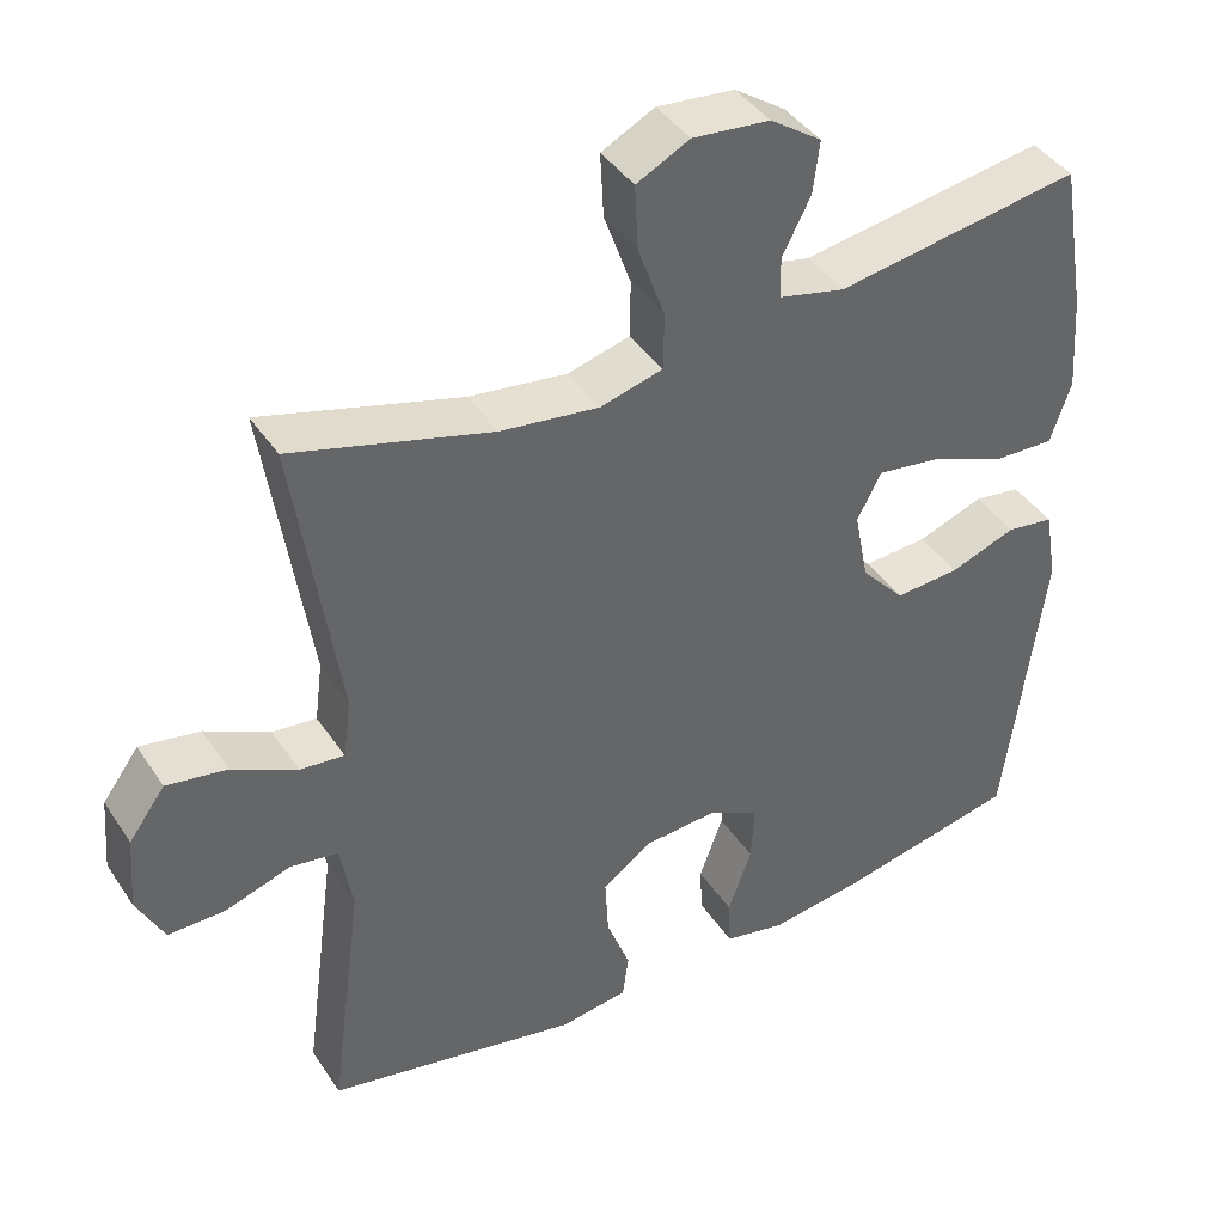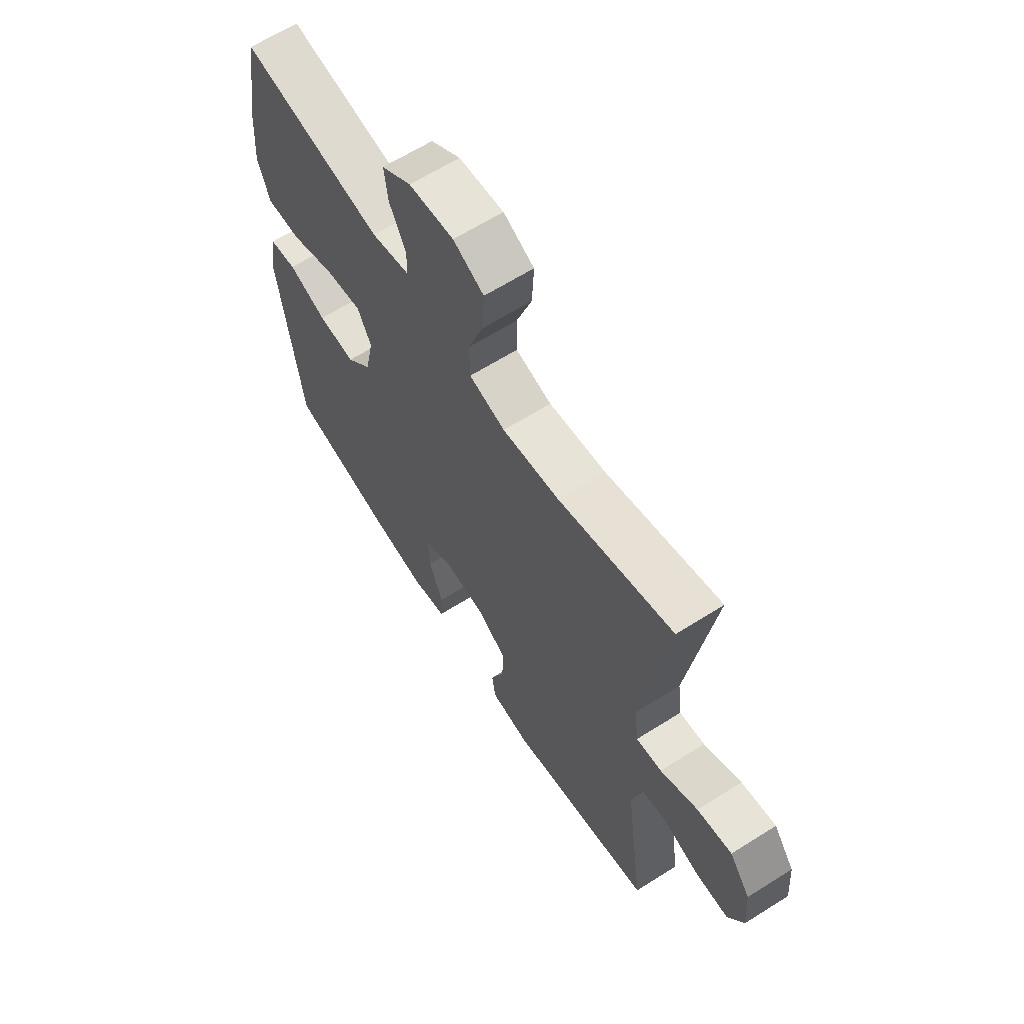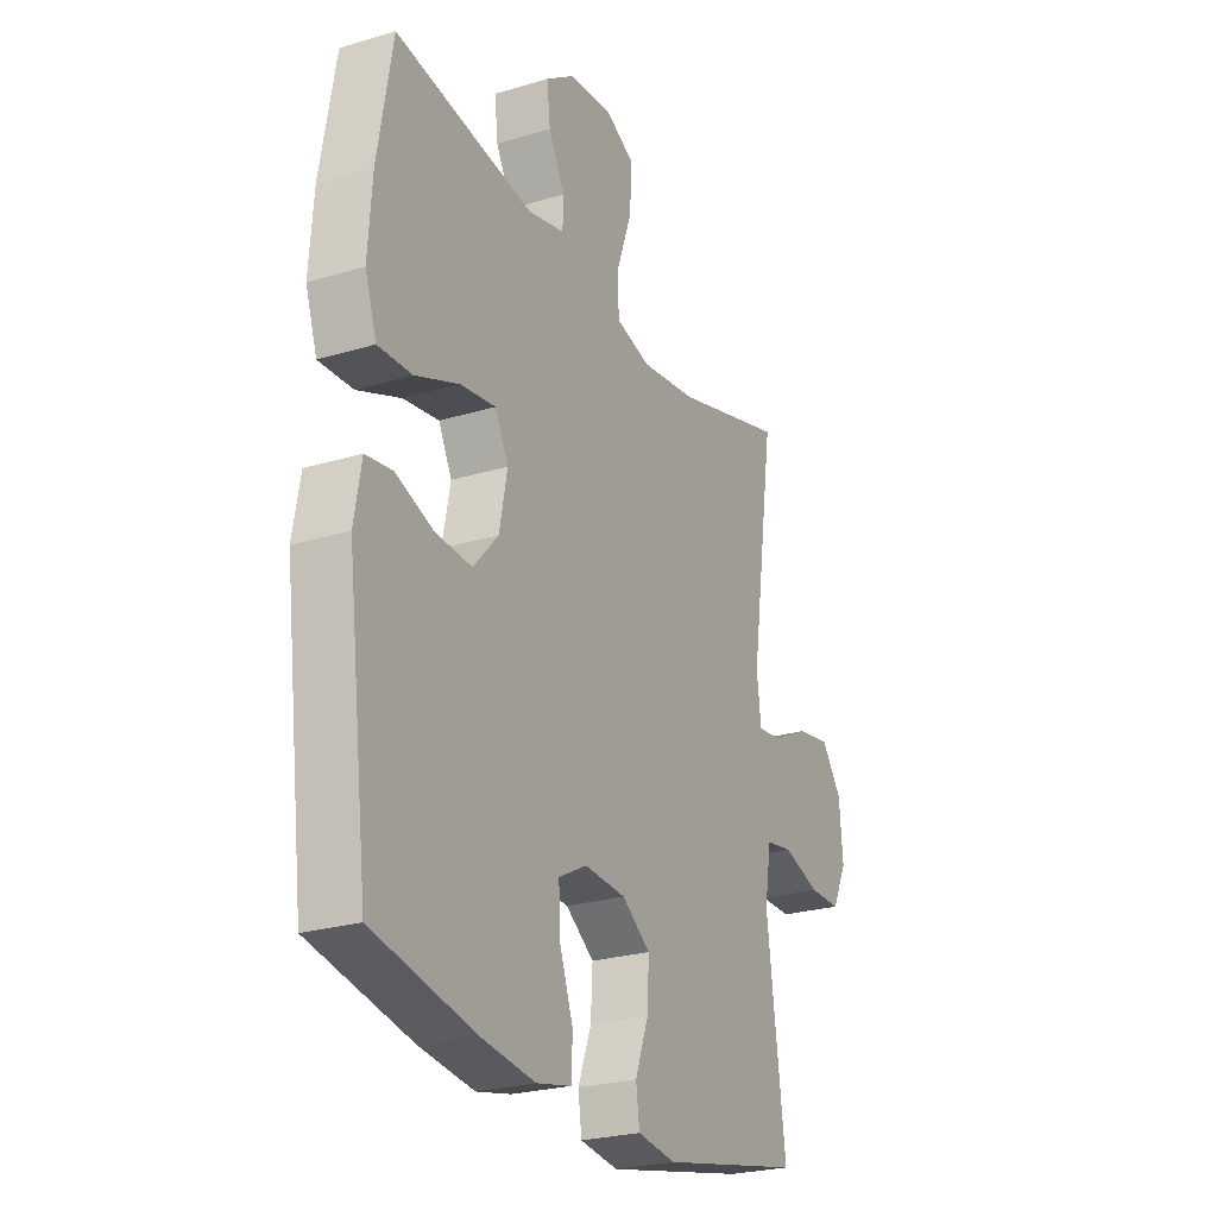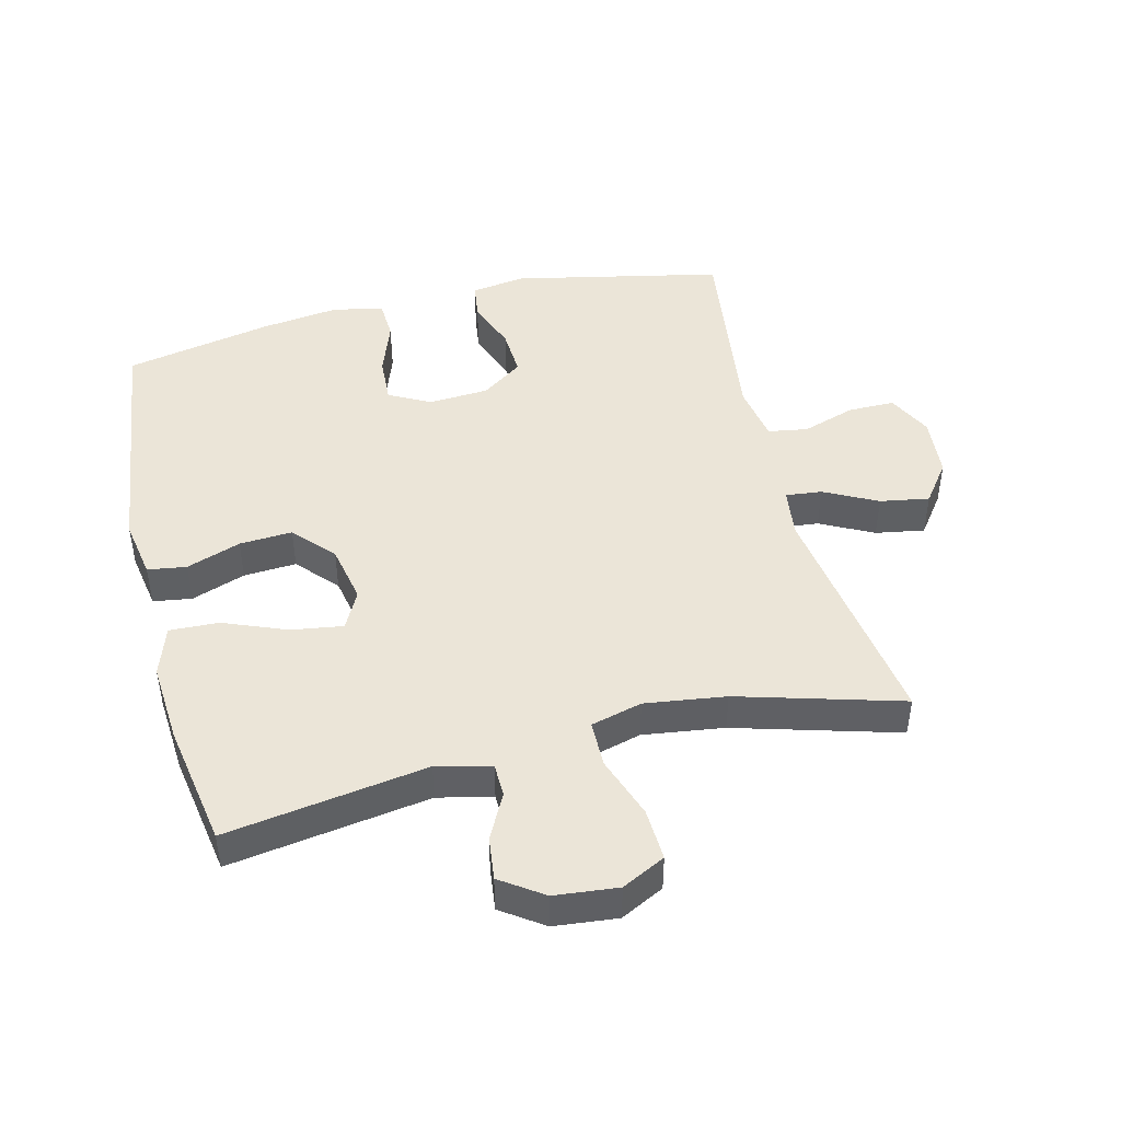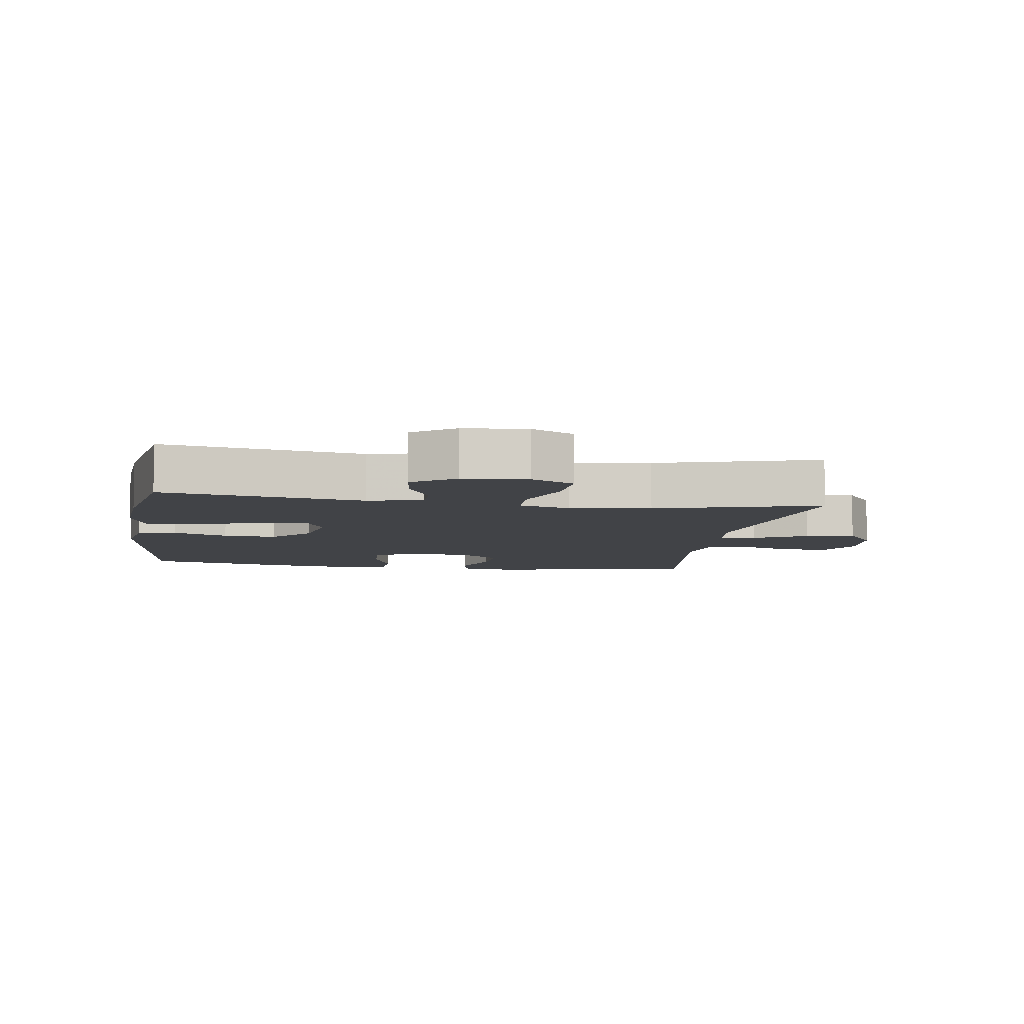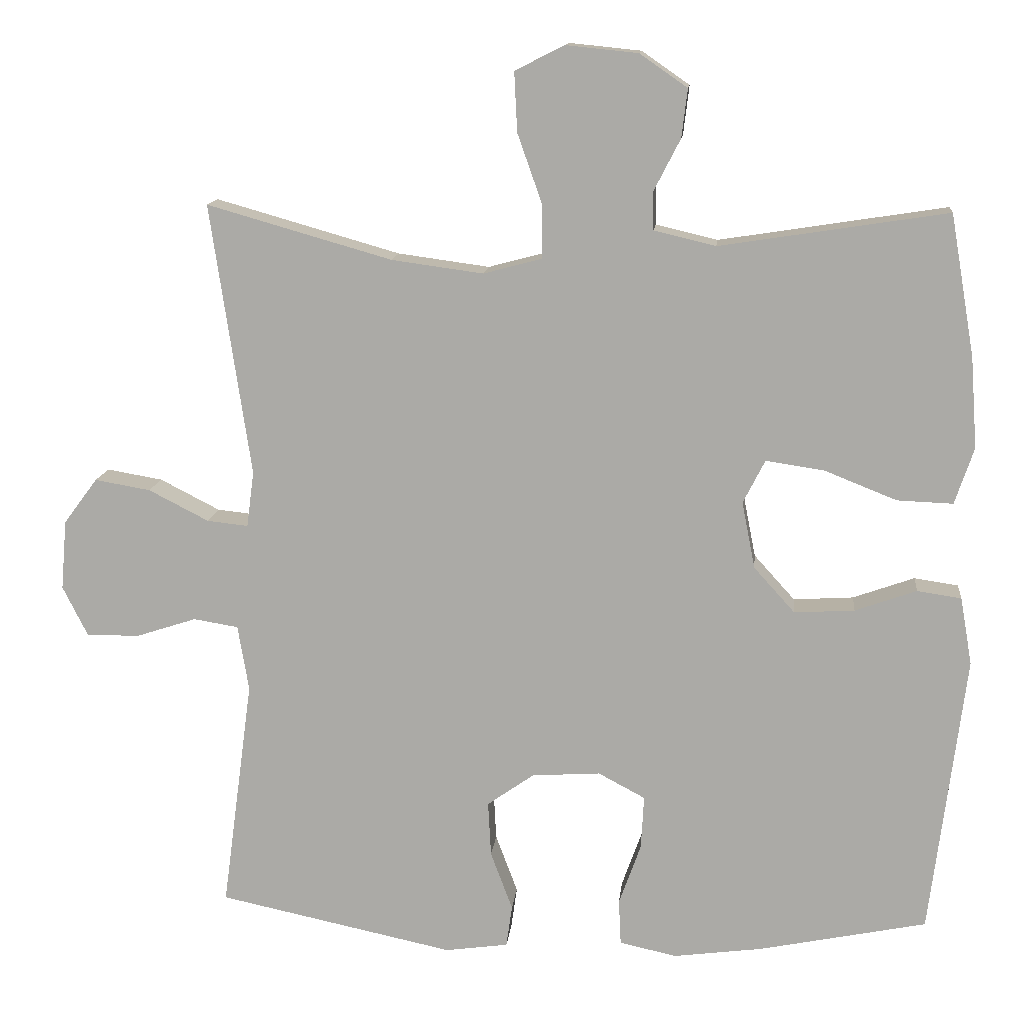
<metadata>
{"format":"obj","ext":"obj","renderer":"f3d","projection":"perspective","resolution":1024,"background":"white","views":[{"elev":41.5,"azim":149.2,"up":"+Z"},{"elev":64.1,"azim":57.5,"up":"+Z"},{"elev":-25.0,"azim":-63.9,"up":"+Z"},{"elev":45.8,"azim":-13.9,"up":"+Y"},{"elev":-7.1,"azim":-8.8,"up":"+Y"},{"elev":13.0,"azim":-174.2,"up":"+Z"}]}
</metadata>
<code>
v 0.5 0.07 -0.5
v 0.178 0.07 -0.568
v 0.092 0.07 -0.556
v 0.084 0.07 -0.499
v 0.114 0.07 -0.419
v 0.118 0.07 -0.344
v 0.054 0.07 -0.299
v -0.039 0.07 -0.293
v -0.103 0.07 -0.327
v -0.099 0.07 -0.4
v -0.069 0.07 -0.484
v -0.072 0.07 -0.546
v -0.15 0.07 -0.563
v -0.271 0.07 -0.547
v -0.5 0.07 -0.5
v -0.548 0.07 -0.117
v -0.532 0.07 -0.025
v -0.472 0.07 -0.016
v -0.388 0.07 -0.046
v -0.306 0.07 -0.051
v -0.25 0.07 0.011
v -0.232 0.07 0.102
v -0.262 0.07 0.161
v -0.342 0.07 0.149
v -0.44 0.07 0.11
v -0.516 0.07 0.107
v -0.542 0.07 0.184
v -0.533 0.07 0.308
v -0.5 0.07 0.5
v -0.19 0.07 0.452
v -0.106 0.07 0.472
v -0.105 0.07 0.524
v -0.141 0.07 0.594
v -0.149 0.07 0.66
v -0.084 0.07 0.705
v 0.014 0.07 0.715
v 0.081 0.07 0.681
v 0.077 0.07 0.6
v 0.043 0.07 0.504
v 0.044 0.07 0.432
v 0.123 0.07 0.411
v 0.248 0.07 0.428
v 0.5 0.07 0.5
v 0.445 0.07 0.129
v 0.455 0.07 0.053
v 0.511 0.07 0.059
v 0.593 0.07 0.101
v 0.669 0.07 0.114
v 0.715 0.07 0.052
v 0.723 0.07 -0.043
v 0.689 0.07 -0.111
v 0.617 0.07 -0.111
v 0.534 0.07 -0.084
v 0.473 0.07 -0.094
v 0.458 0.07 -0.184
v 0.5 0 -0.5
v 0.178 0 -0.568
v 0.092 0 -0.556
v 0.084 0 -0.499
v 0.114 0 -0.419
v 0.118 0 -0.344
v 0.054 0 -0.299
v -0.039 0 -0.293
v -0.103 0 -0.327
v -0.099 0 -0.4
v -0.069 0 -0.484
v -0.072 0 -0.546
v -0.15 0 -0.563
v -0.271 0 -0.547
v -0.5 0 -0.5
v -0.548 0 -0.117
v -0.532 0 -0.025
v -0.472 0 -0.016
v -0.388 0 -0.046
v -0.306 0 -0.051
v -0.25 0 0.011
v -0.232 0 0.102
v -0.262 0 0.161
v -0.342 0 0.149
v -0.44 0 0.11
v -0.516 0 0.107
v -0.542 0 0.184
v -0.533 0 0.308
v -0.5 0 0.5
v -0.19 0 0.452
v -0.106 0 0.472
v -0.105 0 0.524
v -0.141 0 0.594
v -0.149 0 0.66
v -0.084 0 0.705
v 0.014 0 0.715
v 0.081 0 0.681
v 0.077 0 0.6
v 0.043 0 0.504
v 0.044 0 0.432
v 0.123 0 0.411
v 0.248 0 0.428
v 0.5 0 0.5
v 0.445 0 0.129
v 0.455 0 0.053
v 0.511 0 0.059
v 0.593 0 0.101
v 0.669 0 0.114
v 0.715 0 0.052
v 0.723 0 -0.043
v 0.689 0 -0.111
v 0.617 0 -0.111
v 0.534 0 -0.084
v 0.473 0 -0.094
v 0.458 0 -0.184
f 51 52 53
f 50 51 53
f 49 50 53
f 48 49 53
f 47 48 53
f 46 47 53
f 45 46 53 54
f 44 45 54 55
f 42 43 44
f 41 42 44 55
f 37 38 39
f 36 37 39
f 35 36 39
f 34 35 39
f 33 34 39
f 32 33 39
f 31 32 39 40
f 30 31 40
f 28 29 30
f 27 28 30
f 26 27 30
f 25 26 30
f 24 25 30
f 30 40 41
f 24 30 41
f 23 24 41
f 17 18 19
f 16 17 19
f 15 16 19
f 14 15 19
f 13 14 19
f 12 13 19
f 11 12 19
f 10 11 19
f 9 10 19 20
f 8 9 20 21
f 3 4 5
f 2 3 5
f 1 2 5
f 55 1 5
f 55 5 6
f 55 6 7
f 41 55 7
f 23 41 7
f 22 23 7
f 7 8 21 22
f 108 107 106
f 108 106 105
f 108 105 104
f 108 104 103
f 108 103 102
f 108 102 101
f 109 108 101 100
f 110 109 100 99
f 99 98 97
f 110 99 97 96
f 94 93 92
f 94 92 91
f 94 91 90
f 94 90 89
f 94 89 88
f 94 88 87
f 95 94 87 86
f 95 86 85
f 85 84 83
f 85 83 82
f 85 82 81
f 85 81 80
f 85 80 79
f 96 95 85
f 96 85 79
f 96 79 78
f 74 73 72
f 74 72 71
f 74 71 70
f 74 70 69
f 74 69 68
f 74 68 67
f 74 67 66
f 74 66 65
f 75 74 65 64
f 76 75 64 63
f 60 59 58
f 60 58 57
f 60 57 56
f 60 56 110
f 61 60 110
f 62 61 110
f 62 110 96
f 62 96 78
f 62 78 77
f 77 76 63 62
f 1 56 57 2
f 2 57 58 3
f 3 58 59 4
f 4 59 60 5
f 5 60 61 6
f 6 61 62 7
f 7 62 63 8
f 8 63 64 9
f 9 64 65 10
f 10 65 66 11
f 11 66 67 12
f 12 67 68 13
f 13 68 69 14
f 14 69 70 15
f 15 70 71 16
f 16 71 72 17
f 17 72 73 18
f 18 73 74 19
f 19 74 75 20
f 20 75 76 21
f 21 76 77 22
f 22 77 78 23
f 23 78 79 24
f 24 79 80 25
f 25 80 81 26
f 26 81 82 27
f 27 82 83 28
f 28 83 84 29
f 29 84 85 30
f 30 85 86 31
f 31 86 87 32
f 32 87 88 33
f 33 88 89 34
f 34 89 90 35
f 35 90 91 36
f 36 91 92 37
f 37 92 93 38
f 38 93 94 39
f 39 94 95 40
f 40 95 96 41
f 41 96 97 42
f 42 97 98 43
f 43 98 99 44
f 44 99 100 45
f 45 100 101 46
f 46 101 102 47
f 47 102 103 48
f 48 103 104 49
f 49 104 105 50
f 50 105 106 51
f 51 106 107 52
f 52 107 108 53
f 53 108 109 54
f 54 109 110 55
f 55 110 56 1

</code>
